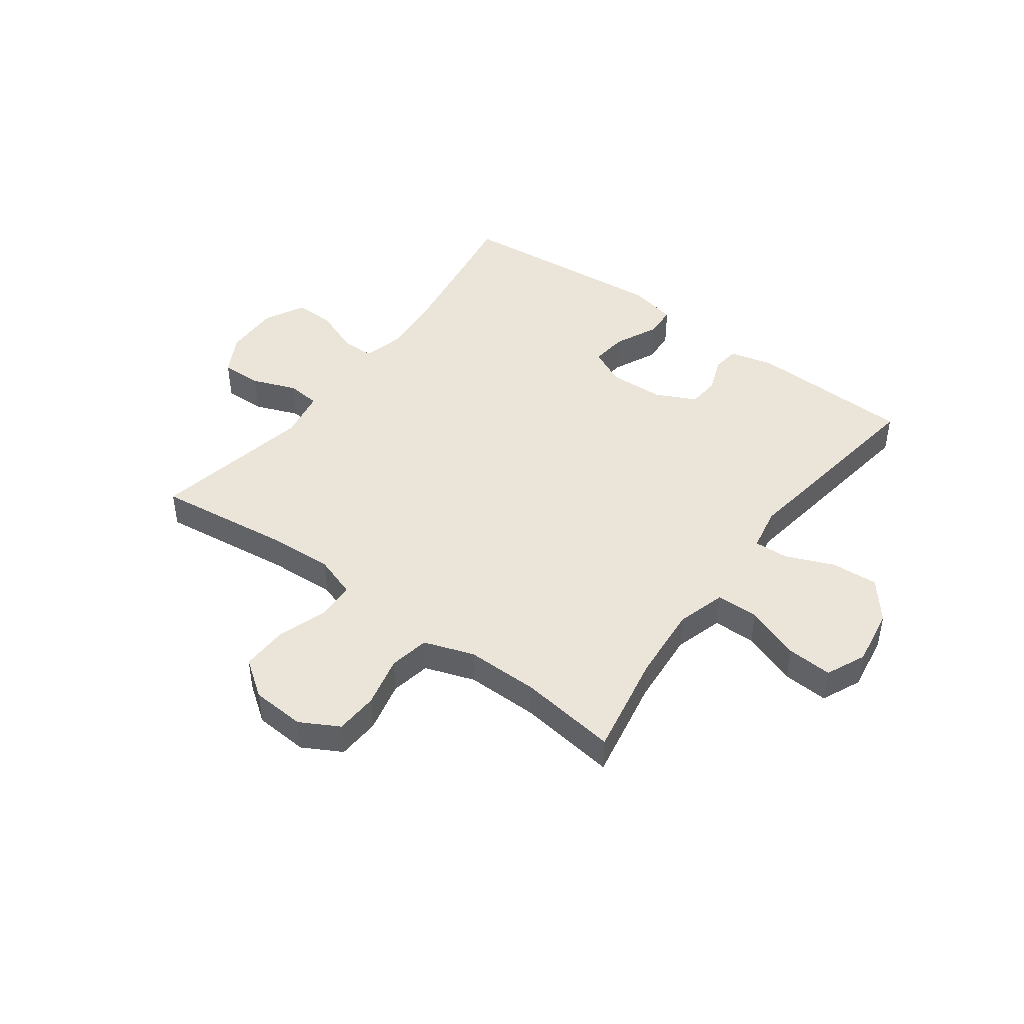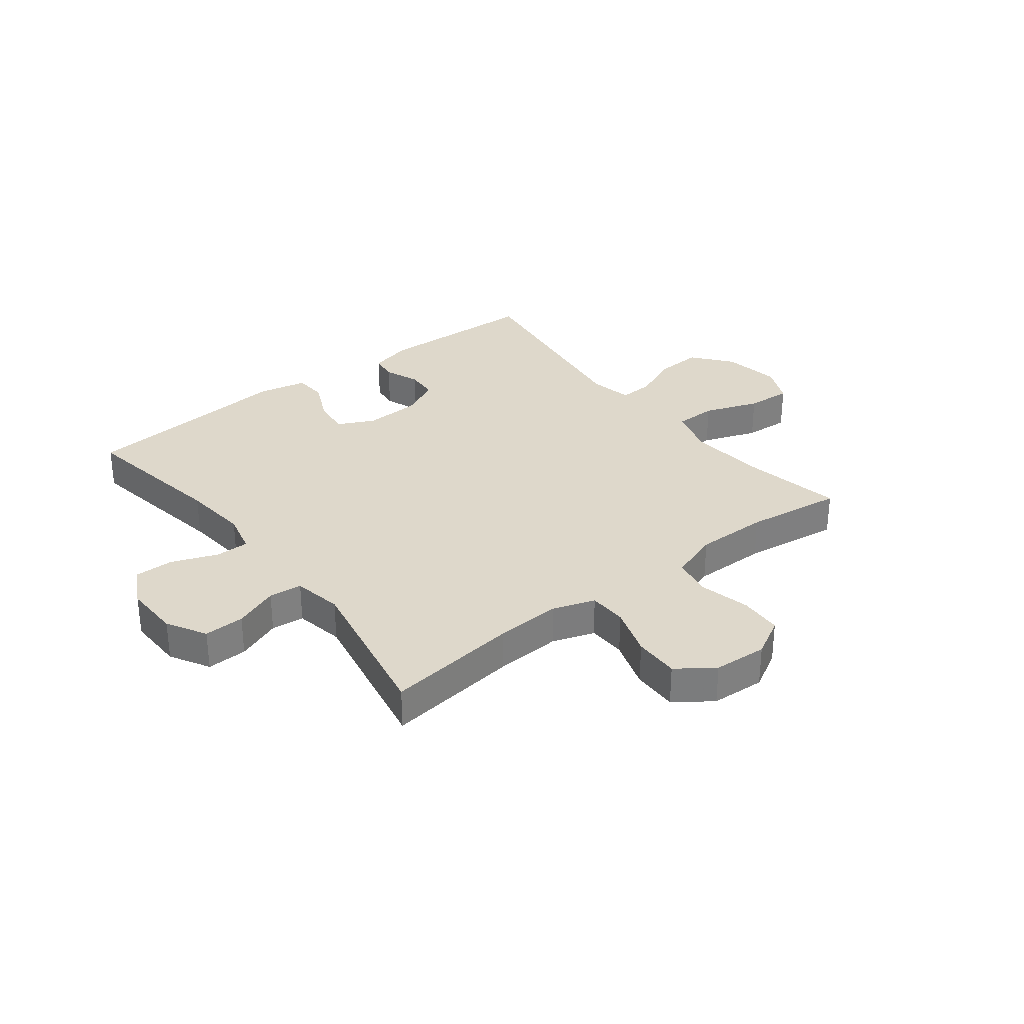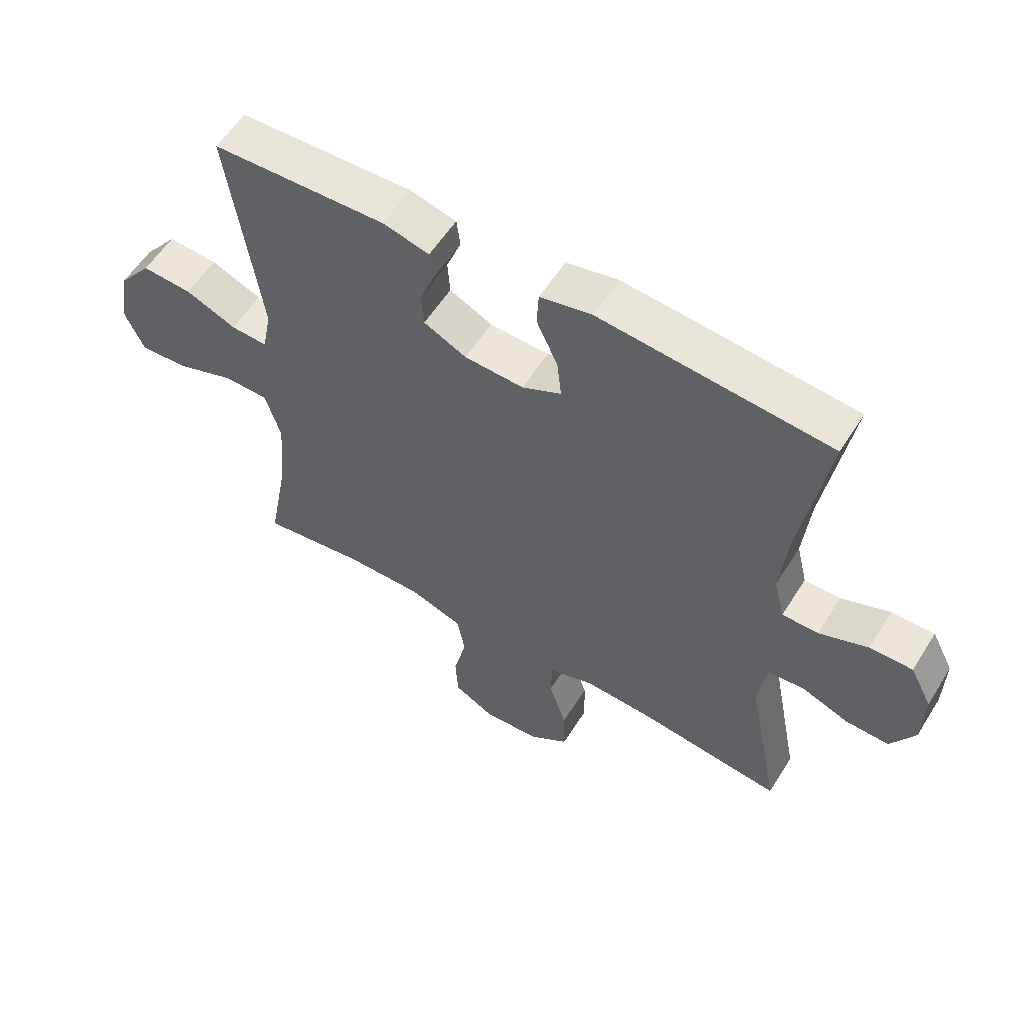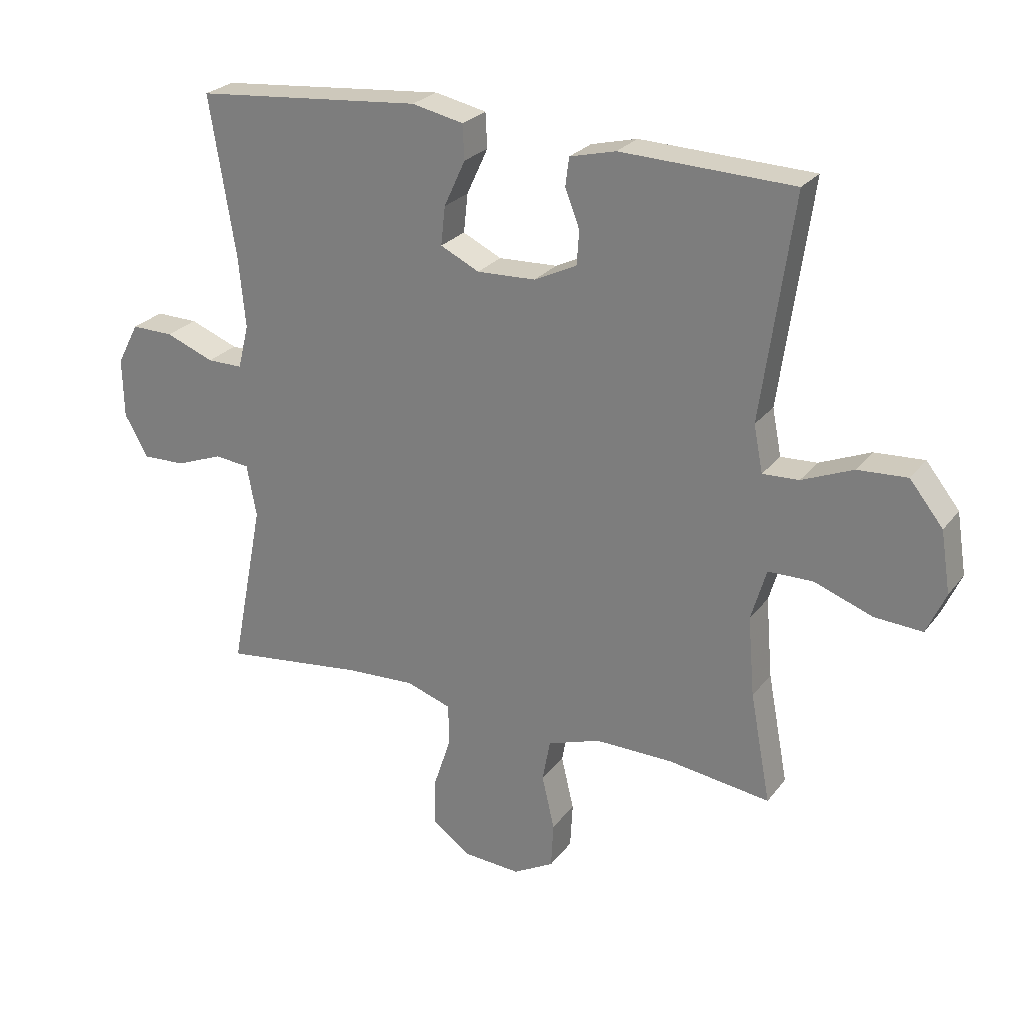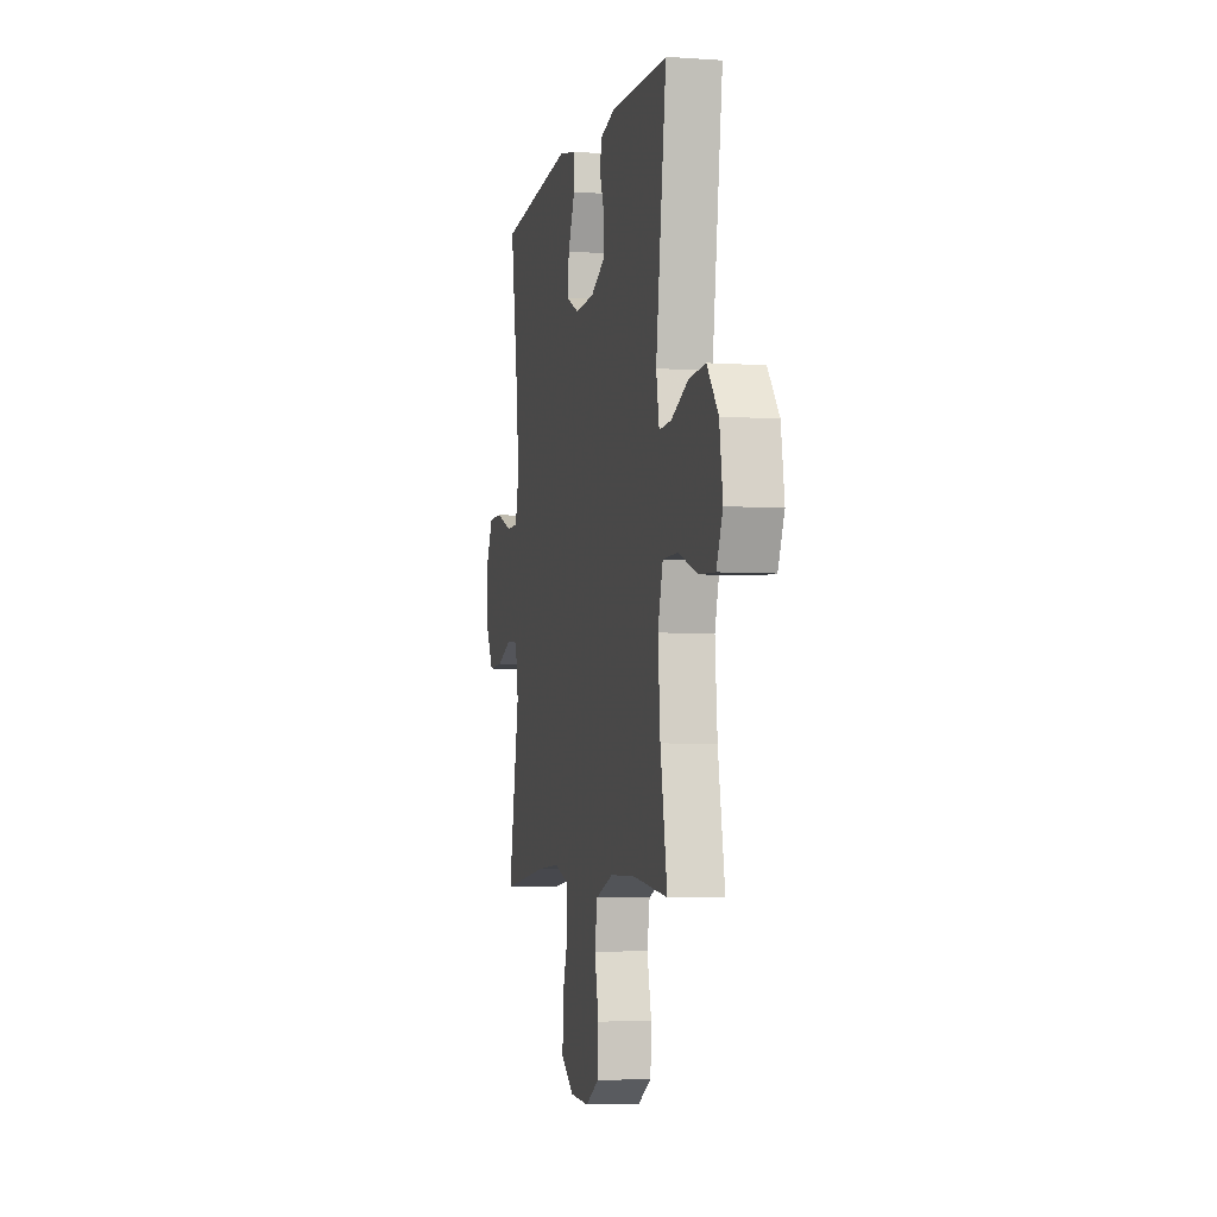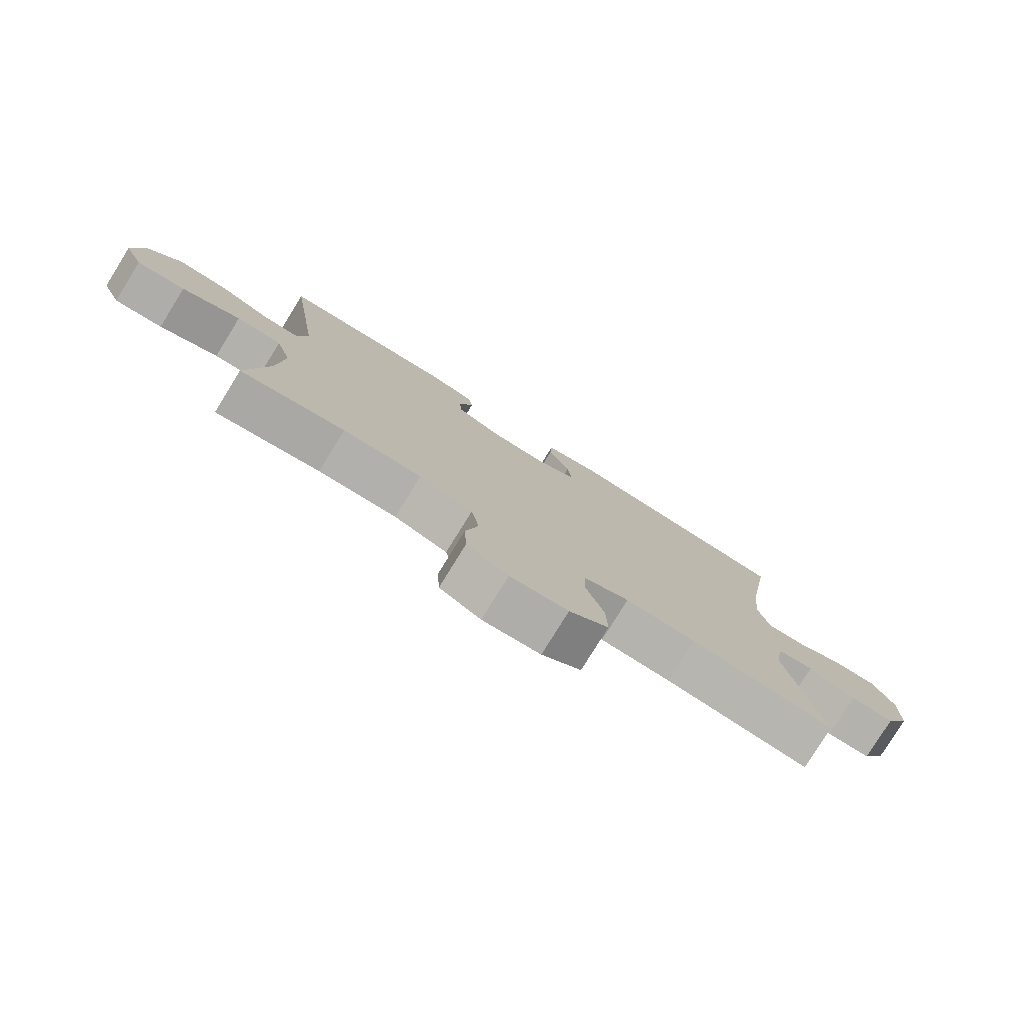
<metadata>
{"format":"obj","ext":"obj","renderer":"f3d","projection":"perspective","resolution":1024,"background":"white","views":[{"elev":45.1,"azim":-143.6,"up":"+Y"},{"elev":31.6,"azim":142.1,"up":"+Y"},{"elev":57.2,"azim":31.8,"up":"+Z"},{"elev":25.5,"azim":-151.5,"up":"+Z"},{"elev":-4.9,"azim":-102.5,"up":"+Z"},{"elev":-78.8,"azim":-31.7,"up":"+Z"}]}
</metadata>
<code>
v 0.5 0.07 -0.5
v 0.266 0.07 -0.471
v 0.151 0.07 -0.465
v 0.077 0.07 -0.49
v 0.075 0.07 -0.557
v 0.104 0.07 -0.645
v 0.106 0.07 -0.725
v 0.042 0.07 -0.771
v -0.052 0.07 -0.777
v -0.119 0.07 -0.74
v -0.123 0.07 -0.665
v -0.102 0.07 -0.576
v -0.115 0.07 -0.506
v -0.202 0.07 -0.476
v -0.33 0.07 -0.477
v -0.5 0.07 -0.5
v -0.466 0.07 -0.319
v -0.455 0.07 -0.187
v -0.48 0.07 -0.102
v -0.554 0.07 -0.101
v -0.65 0.07 -0.136
v -0.729 0.07 -0.141
v -0.76 0.07 -0.072
v -0.744 0.07 0.029
v -0.689 0.07 0.098
v -0.607 0.07 0.093
v -0.523 0.07 0.058
v -0.463 0.07 0.055
v -0.448 0.07 0.132
v -0.5 0.07 0.5
v -0.215 0.07 0.51
v -0.139 0.07 0.491
v -0.133 0.07 0.444
v -0.157 0.07 0.382
v -0.153 0.07 0.326
v -0.083 0.07 0.292
v 0.014 0.07 0.288
v 0.078 0.07 0.319
v 0.071 0.07 0.383
v 0.036 0.07 0.459
v 0.039 0.07 0.516
v 0.124 0.07 0.534
v 0.5 0.07 0.5
v 0.457 0.07 0.235
v 0.446 0.07 0.119
v 0.464 0.07 0.046
v 0.523 0.07 0.046
v 0.603 0.07 0.077
v 0.673 0.07 0.078
v 0.709 0.07 0.009
v 0.707 0.07 -0.09
v 0.668 0.07 -0.159
v 0.597 0.07 -0.157
v 0.519 0.07 -0.127
v 0.461 0.07 -0.133
v 0.445 0.07 -0.219
v 0.5 0 -0.5
v 0.266 0 -0.471
v 0.151 0 -0.465
v 0.077 0 -0.49
v 0.075 0 -0.557
v 0.104 0 -0.645
v 0.106 0 -0.725
v 0.042 0 -0.771
v -0.052 0 -0.777
v -0.119 0 -0.74
v -0.123 0 -0.665
v -0.102 0 -0.576
v -0.115 0 -0.506
v -0.202 0 -0.476
v -0.33 0 -0.477
v -0.5 0 -0.5
v -0.466 0 -0.319
v -0.455 0 -0.187
v -0.48 0 -0.102
v -0.554 0 -0.101
v -0.65 0 -0.136
v -0.729 0 -0.141
v -0.76 0 -0.072
v -0.744 0 0.029
v -0.689 0 0.098
v -0.607 0 0.093
v -0.523 0 0.058
v -0.463 0 0.055
v -0.448 0 0.132
v -0.5 0 0.5
v -0.215 0 0.51
v -0.139 0 0.491
v -0.133 0 0.444
v -0.157 0 0.382
v -0.153 0 0.326
v -0.083 0 0.292
v 0.014 0 0.288
v 0.078 0 0.319
v 0.071 0 0.383
v 0.036 0 0.459
v 0.039 0 0.516
v 0.124 0 0.534
v 0.5 0 0.5
v 0.457 0 0.235
v 0.446 0 0.119
v 0.464 0 0.046
v 0.523 0 0.046
v 0.603 0 0.077
v 0.673 0 0.078
v 0.709 0 0.009
v 0.707 0 -0.09
v 0.668 0 -0.159
v 0.597 0 -0.157
v 0.519 0 -0.127
v 0.461 0 -0.133
v 0.445 0 -0.219
f 51 52 53 54
f 51 54 55
f 50 51 55
f 47 48 49 50
f 46 47 50 55
f 45 46 55 56
f 41 42 43 44
f 39 40 41 44
f 38 39 44 45
f 37 38 45 56
f 31 32 33 34
f 29 30 31 34
f 28 29 34 35
f 24 25 26 27
f 24 27 28
f 23 24 28
f 20 21 22 23
f 19 20 23 28
f 18 19 28 35
f 15 16 17
f 14 15 17 18
f 13 14 18 35
f 9 10 11 12
f 5 6 7 8
f 4 5 8 9
f 37 56 1 2
f 36 37 2 3
f 35 36 3 4
f 12 13 35
f 4 9 12 35
f 110 109 108 107
f 111 110 107
f 111 107 106
f 106 105 104 103
f 111 106 103 102
f 112 111 102 101
f 100 99 98 97
f 100 97 96 95
f 101 100 95 94
f 112 101 94 93
f 90 89 88 87
f 90 87 86 85
f 91 90 85 84
f 83 82 81 80
f 84 83 80
f 84 80 79
f 79 78 77 76
f 84 79 76 75
f 91 84 75 74
f 73 72 71
f 74 73 71 70
f 91 74 70 69
f 68 67 66 65
f 64 63 62 61
f 65 64 61 60
f 58 57 112 93
f 59 58 93 92
f 60 59 92 91
f 91 69 68
f 91 68 65 60
f 1 57 58 2
f 2 58 59 3
f 3 59 60 4
f 4 60 61 5
f 5 61 62 6
f 6 62 63 7
f 7 63 64 8
f 8 64 65 9
f 9 65 66 10
f 10 66 67 11
f 11 67 68 12
f 12 68 69 13
f 13 69 70 14
f 14 70 71 15
f 15 71 72 16
f 16 72 73 17
f 17 73 74 18
f 18 74 75 19
f 19 75 76 20
f 20 76 77 21
f 21 77 78 22
f 22 78 79 23
f 23 79 80 24
f 24 80 81 25
f 25 81 82 26
f 26 82 83 27
f 27 83 84 28
f 28 84 85 29
f 29 85 86 30
f 30 86 87 31
f 31 87 88 32
f 32 88 89 33
f 33 89 90 34
f 34 90 91 35
f 35 91 92 36
f 36 92 93 37
f 37 93 94 38
f 38 94 95 39
f 39 95 96 40
f 40 96 97 41
f 41 97 98 42
f 42 98 99 43
f 43 99 100 44
f 44 100 101 45
f 45 101 102 46
f 46 102 103 47
f 47 103 104 48
f 48 104 105 49
f 49 105 106 50
f 50 106 107 51
f 51 107 108 52
f 52 108 109 53
f 53 109 110 54
f 54 110 111 55
f 55 111 112 56
f 56 112 57 1

</code>
